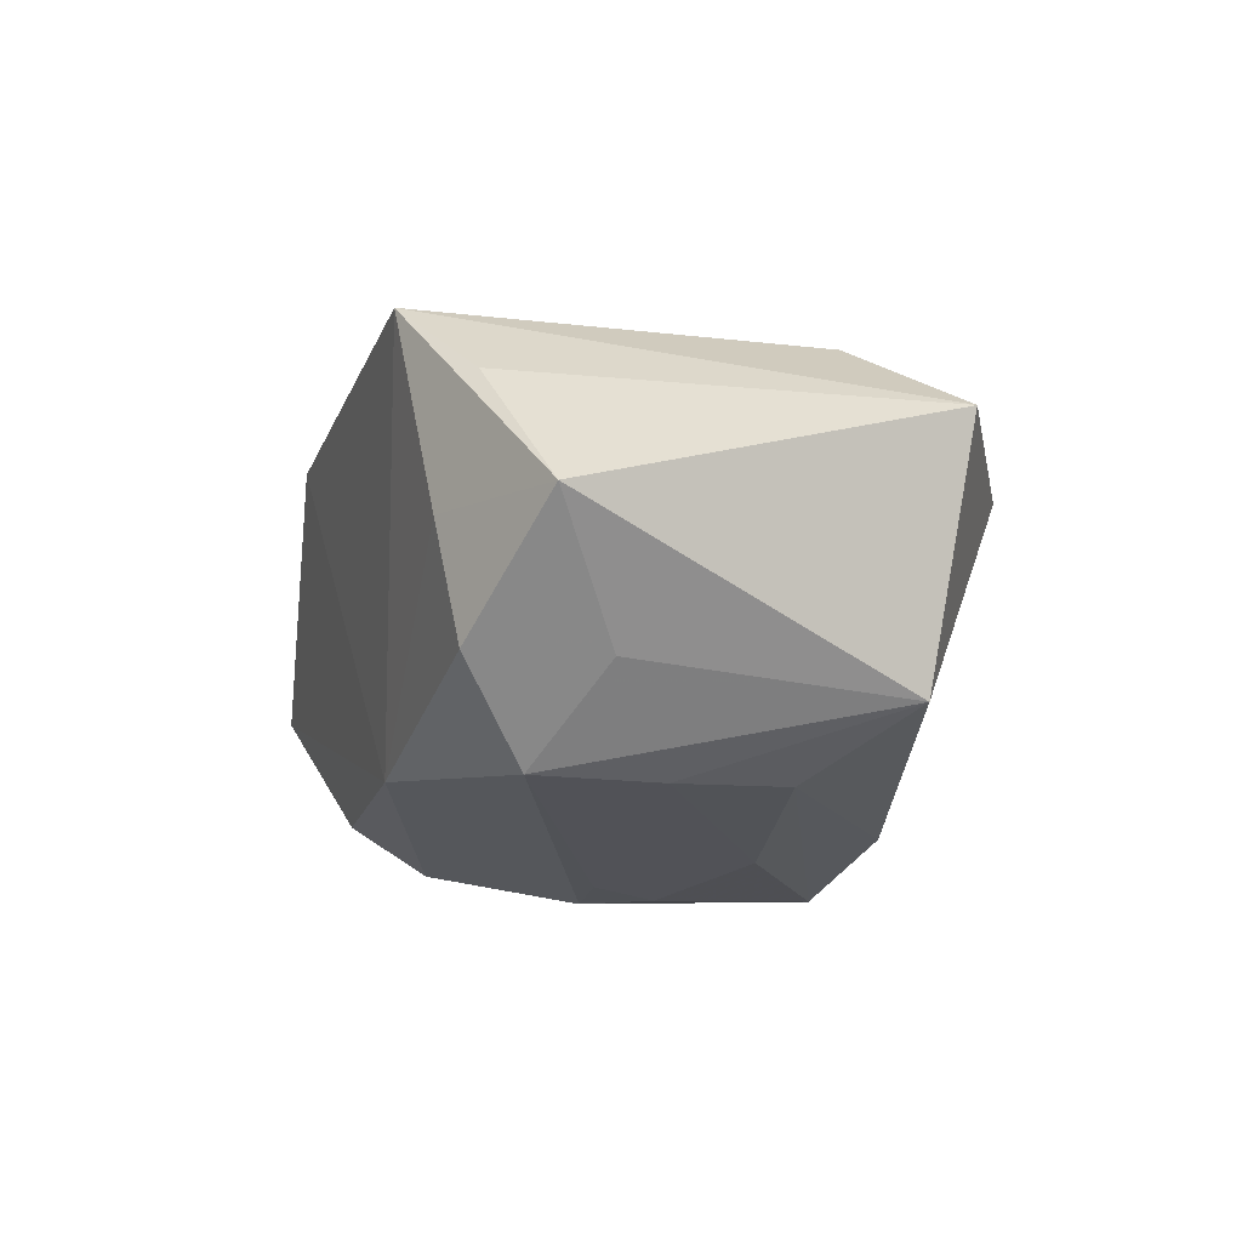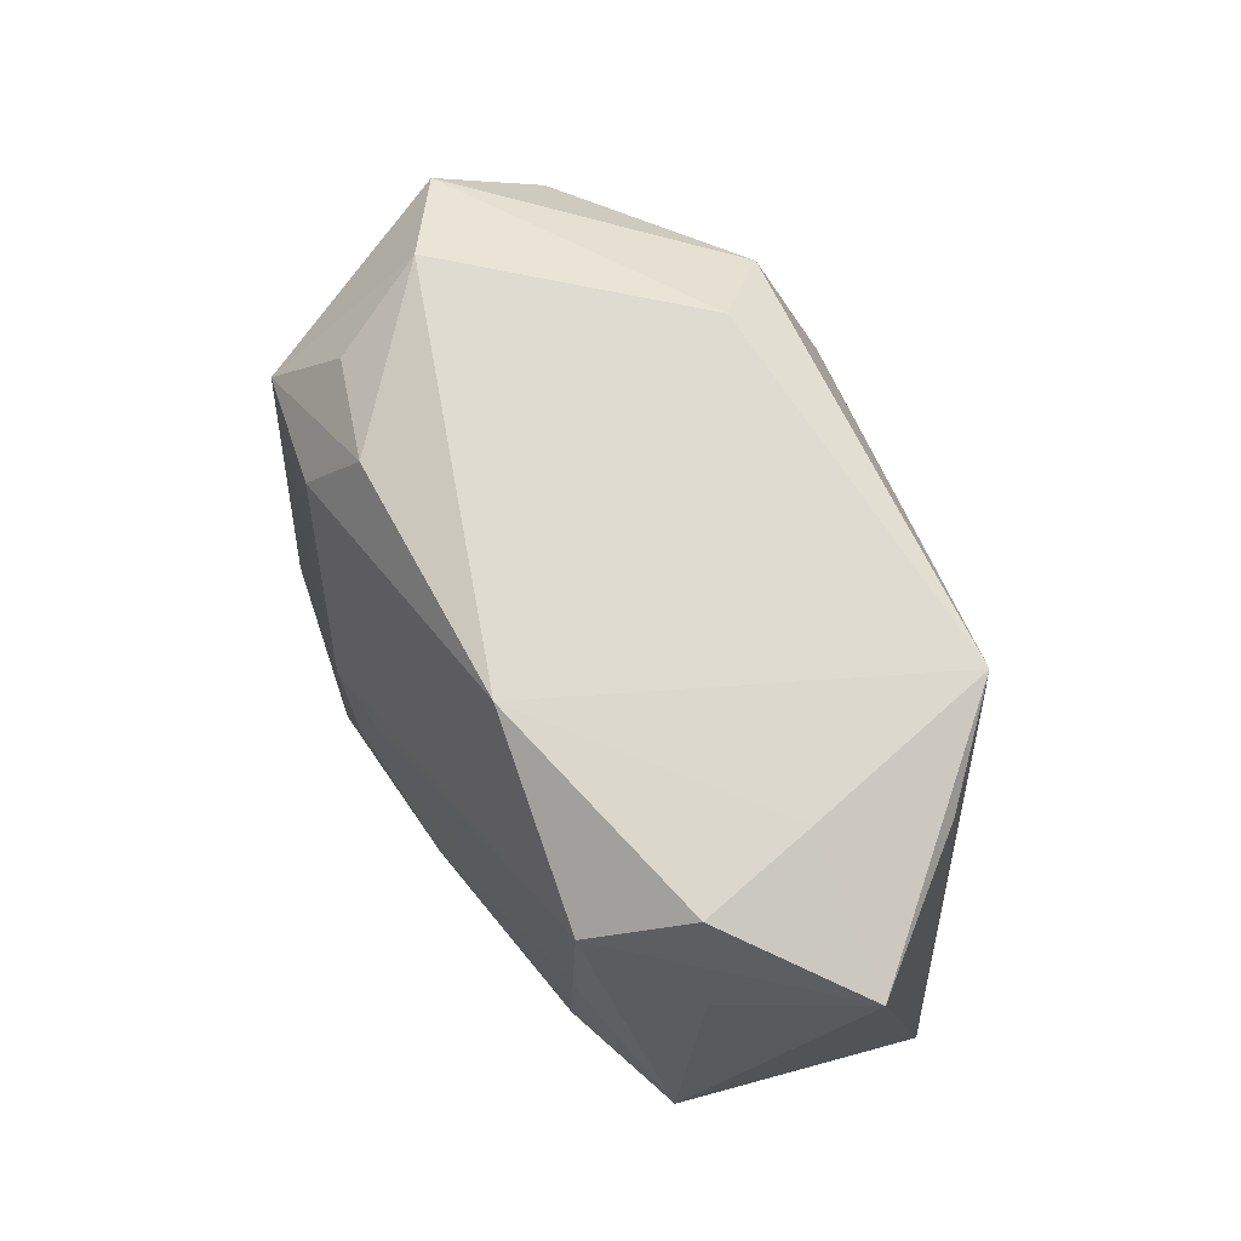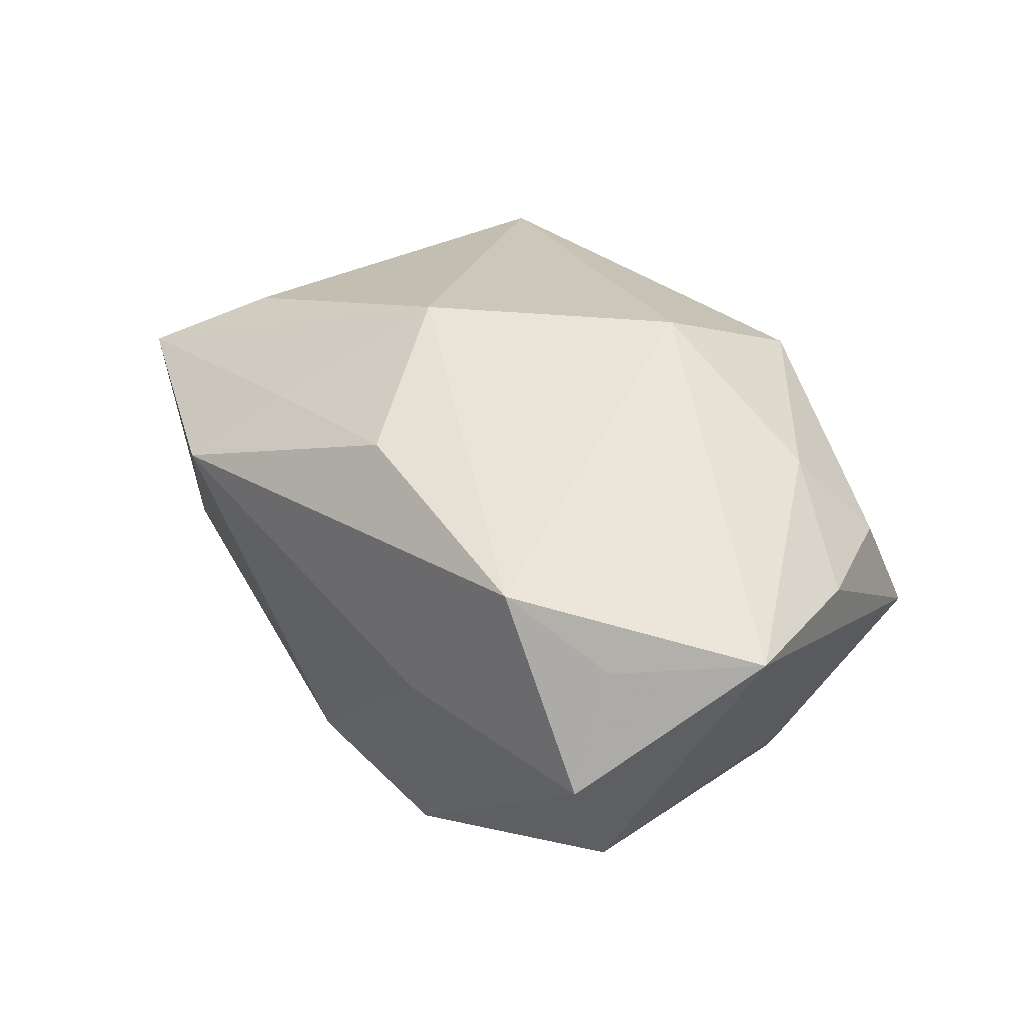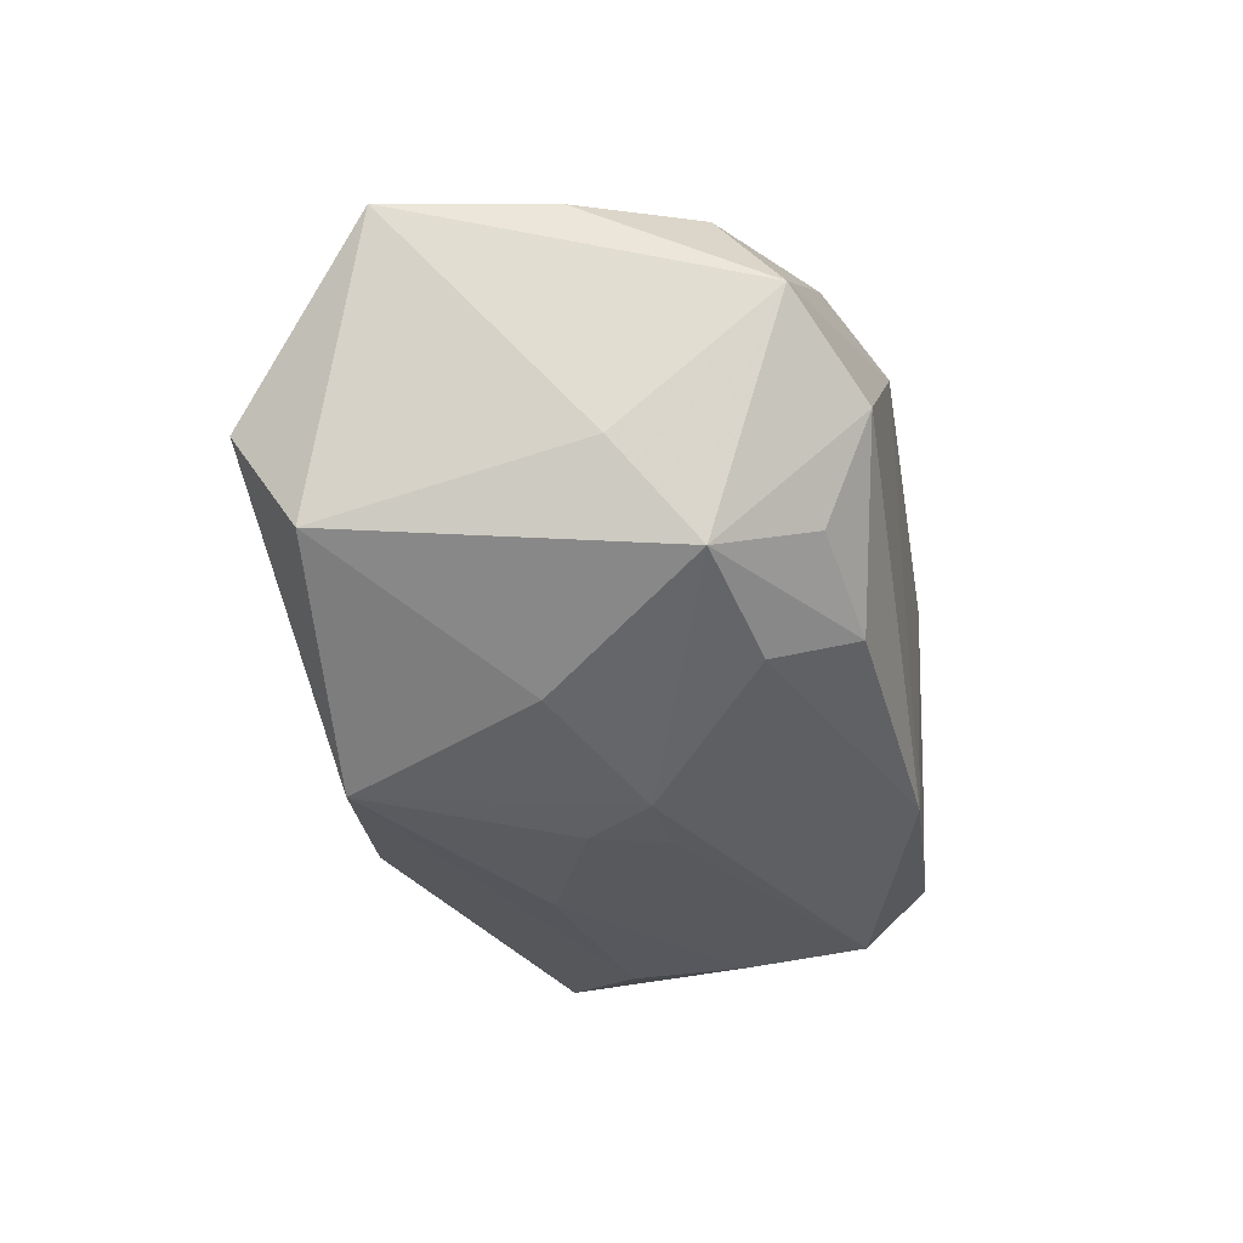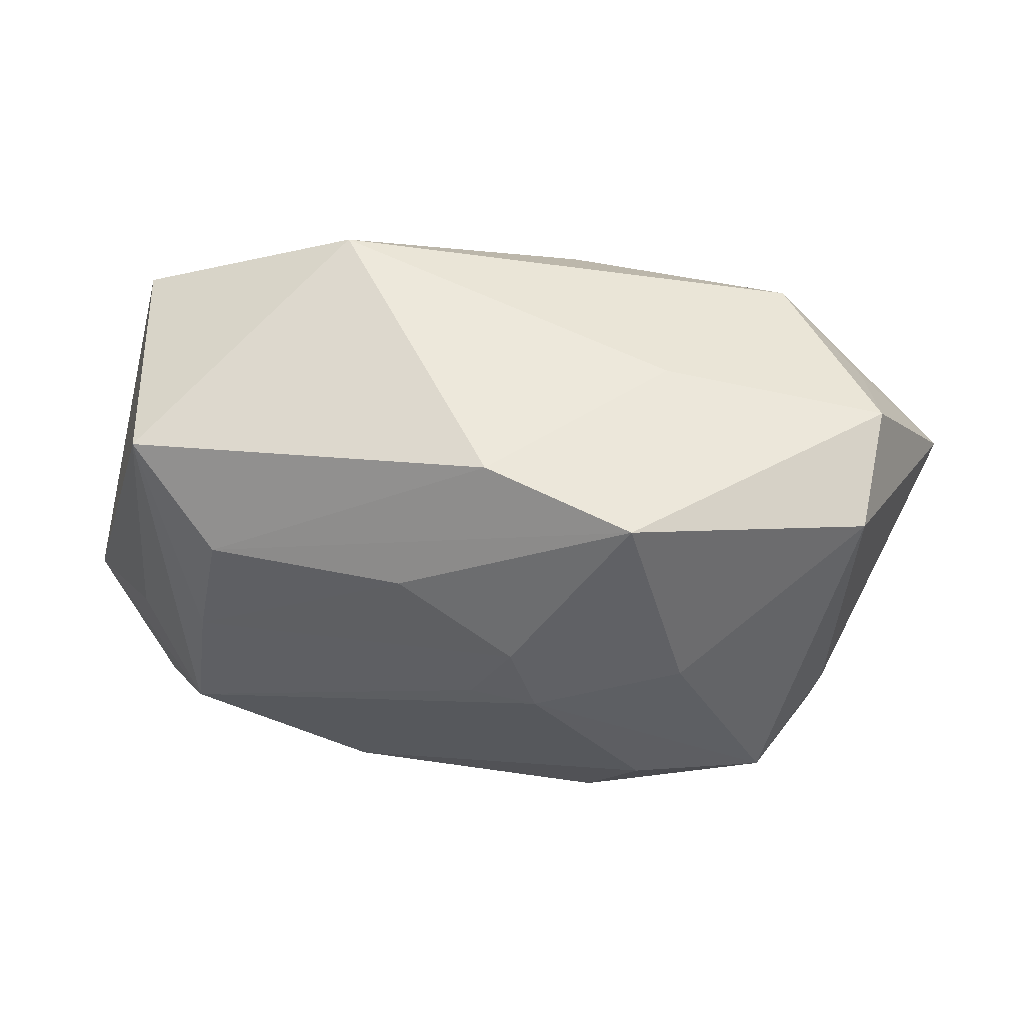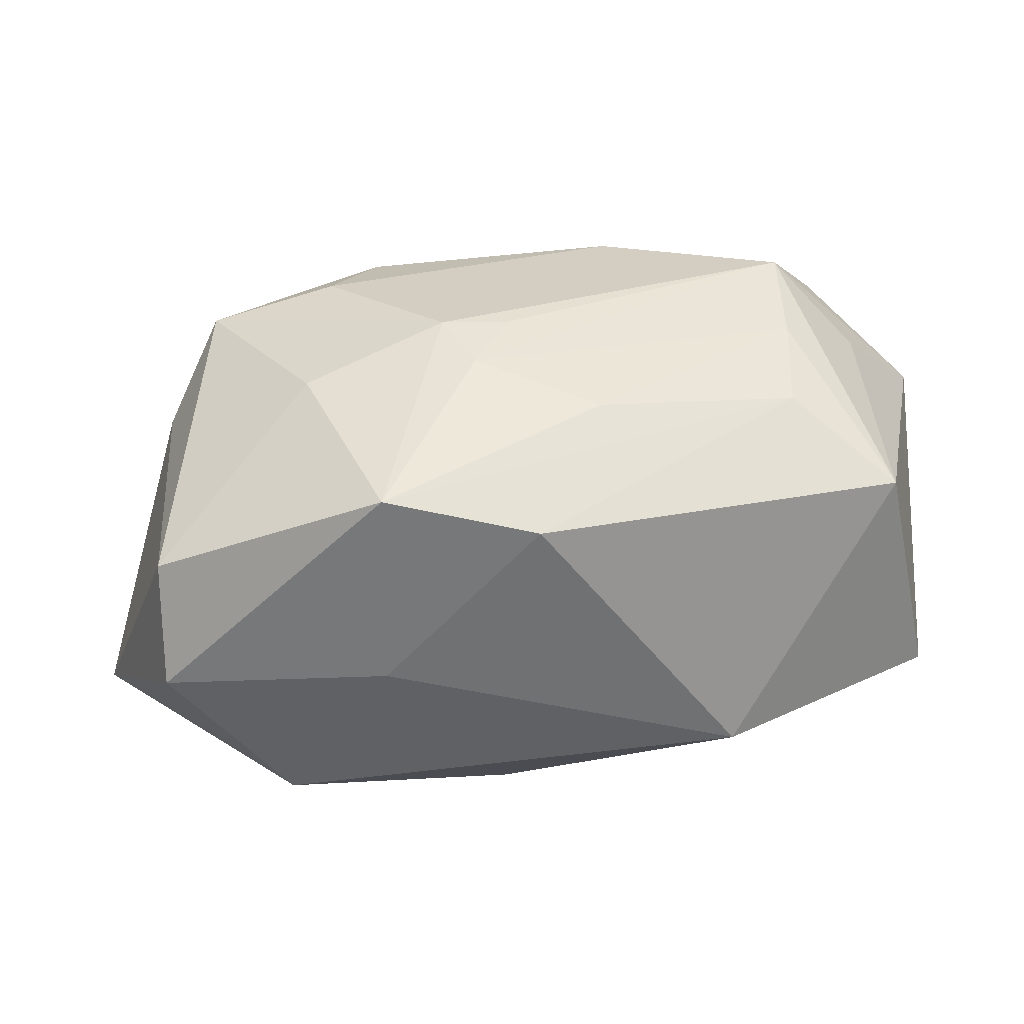
<metadata>
{"format":"obj","ext":"obj","renderer":"f3d","projection":"perspective","resolution":1024,"background":"white","views":[{"elev":-5.5,"azim":-108.2,"up":"+Z"},{"elev":67.2,"azim":-109.9,"up":"+Y"},{"elev":26.4,"azim":43.9,"up":"+Z"},{"elev":-46.5,"azim":99.5,"up":"+Z"},{"elev":-48.5,"azim":-8.9,"up":"+Z"},{"elev":-43.7,"azim":-170.3,"up":"+Y"}]}
</metadata>
<code>
v -0.03183 0.02161 -0.00564
v -0.0003762 -0.003111 -0.02322
v 0.003364 -0.02128 0.01514
v -0.003143 0.002976 -0.02206
v 0.01529 -0.003719 -0.02353
v 0.03434 0.01208 0.005494
v -0.003044 -0.00838 0.02311
v -0.01133 -0.007775 -0.02012
v -0.01932 -0.02495 0.008059
v -0.02819 0.0226 0.003951
v 0.04119 -0.01246 0.003916
v 0.02126 0.0179 -0.01574
v 0.03075 -0.02444 -0.008005
v 0.01776 0.0191 0.01756
v 0.03115 -0.02076 0.002544
v 0.03486 0.01737 -0.003878
v 0.01609 0.004158 0.02324
v 0.03836 0.00166 0.004543
v 0.01452 0.01254 -0.02131
v -0.03038 0.01999 0.01409
v -0.005421 -0.02097 -0.01822
v -0.02198 0.02408 0.01982
v 0.02936 -0.0189 -0.0176
v 0.01074 -0.02454 -0.005713
v -0.03785 -0.01445 0.01213
v 0.007538 -0.02011 -0.02353
v -0.04081 0.01735 0.004826
v -0.02888 0.005544 -0.0145
v 0.01158 0.02387 0.01263
v -0.02743 -0.00841 0.01776
v -0.02859 0.01613 -0.01398
v -0.01307 -0.0187 0.01431
v 0.03162 0.003543 -0.01432
v 0.01122 0.01974 -0.01718
v 0.03 0.006198 0.01291
v 0.02557 0.02229 -0.007901
v 0.002772 0.00236 -0.02353
v 0.02596 0.009901 -0.02105
v 0.02297 -0.02495 0.008519
v -0.03687 -0.01093 -0.0089
v -0.03515 0.01152 -0.006128
v -0.0285 -0.004198 -0.01467
v -0.01156 0.0221 -0.01408
f 27 40 25
f 30 22 25
f 25 40 9
f 9 39 3
f 31 43 37
f 14 22 17
f 1 31 27
f 43 31 1
f 34 43 36
f 13 23 11
f 17 39 11
f 24 39 9
f 13 39 24
f 9 40 21
f 21 24 9
f 20 22 27
f 27 25 20
f 20 25 22
f 32 25 9
f 9 3 32
f 42 21 40
f 41 40 27
f 27 31 41
f 41 31 40
f 22 14 29
f 36 43 29
f 43 22 29
f 35 14 17
f 17 11 35
f 35 11 18
f 36 29 16
f 16 29 14
f 16 38 36
f 18 11 16
f 10 22 43
f 43 1 10
f 27 22 10
f 10 1 27
f 37 38 5
f 38 23 5
f 36 38 12
f 12 34 36
f 38 34 12
f 19 38 37
f 19 34 38
f 37 43 19
f 43 34 19
f 15 39 13
f 13 11 15
f 15 11 39
f 33 23 38
f 33 11 23
f 38 16 33
f 33 16 11
f 7 32 3
f 30 25 7
f 25 32 7
f 17 22 7
f 7 22 30
f 7 39 17
f 7 3 39
f 4 31 37
f 21 42 26
f 37 5 26
f 26 5 23
f 26 23 13
f 13 24 26
f 24 21 26
f 14 35 6
f 6 16 14
f 6 35 18
f 18 16 6
f 40 31 28
f 28 42 40
f 8 26 42
f 42 28 8
f 2 8 28
f 31 4 2
f 2 28 31
f 2 4 37
f 37 26 2
f 26 8 2

</code>
